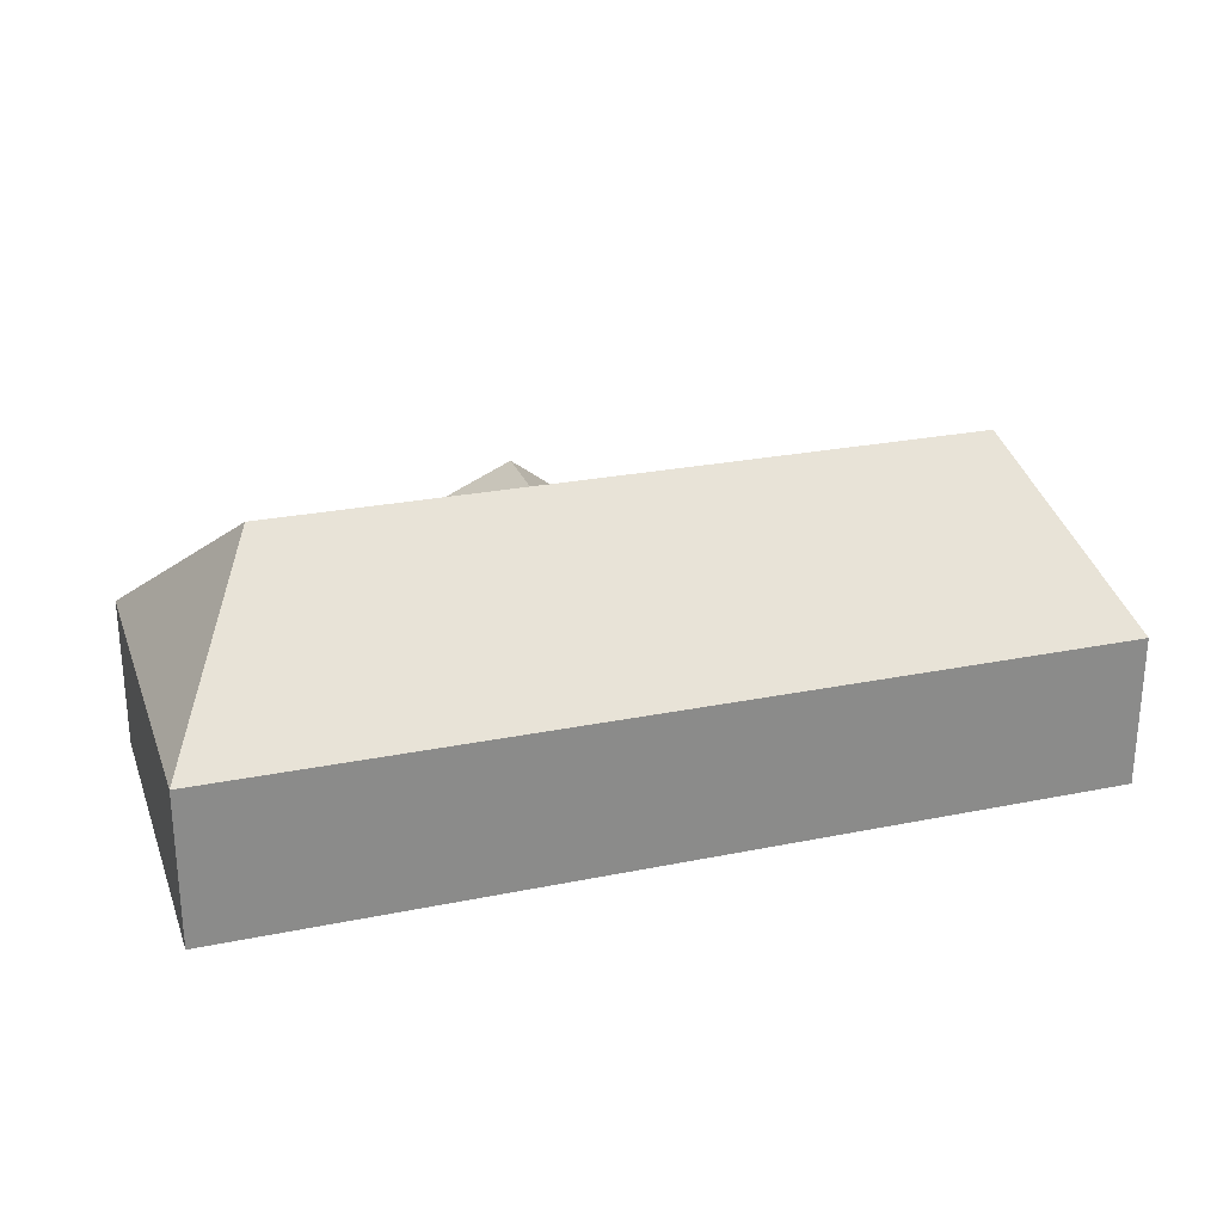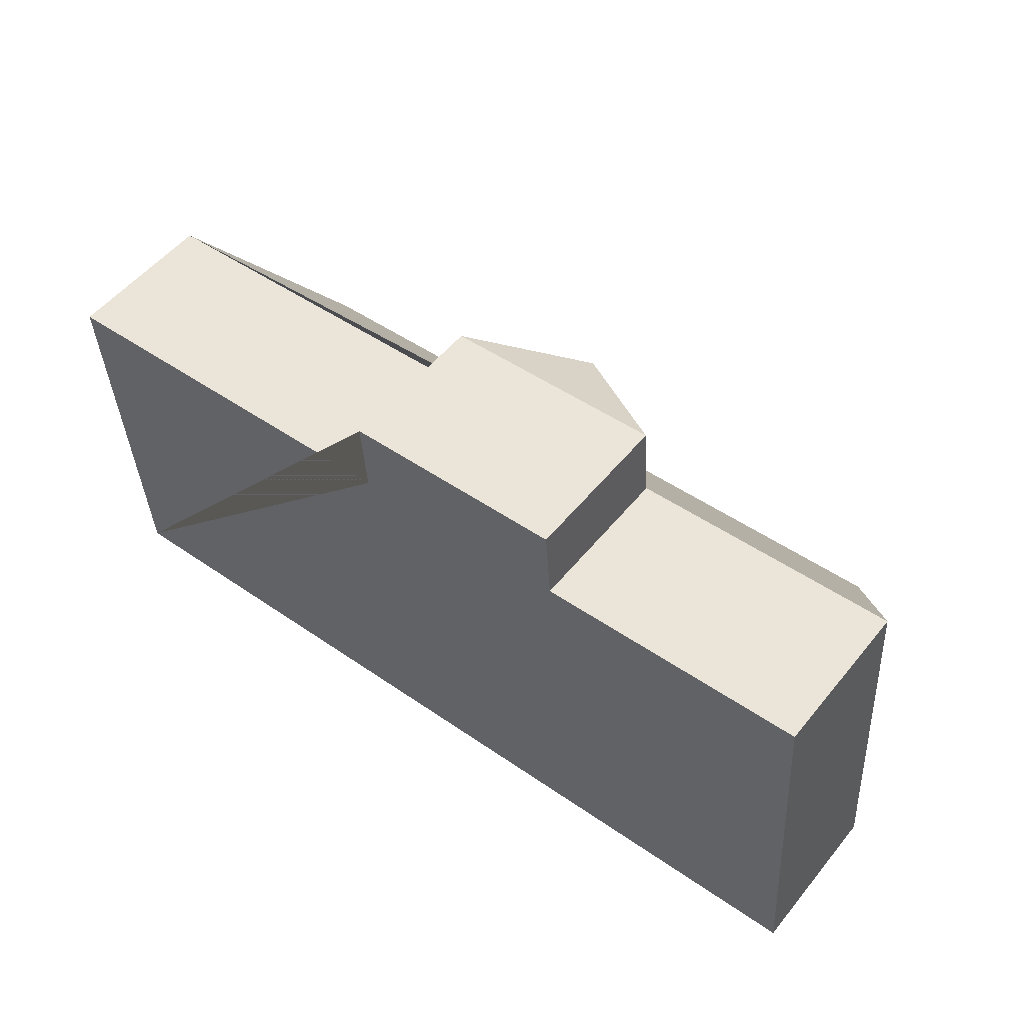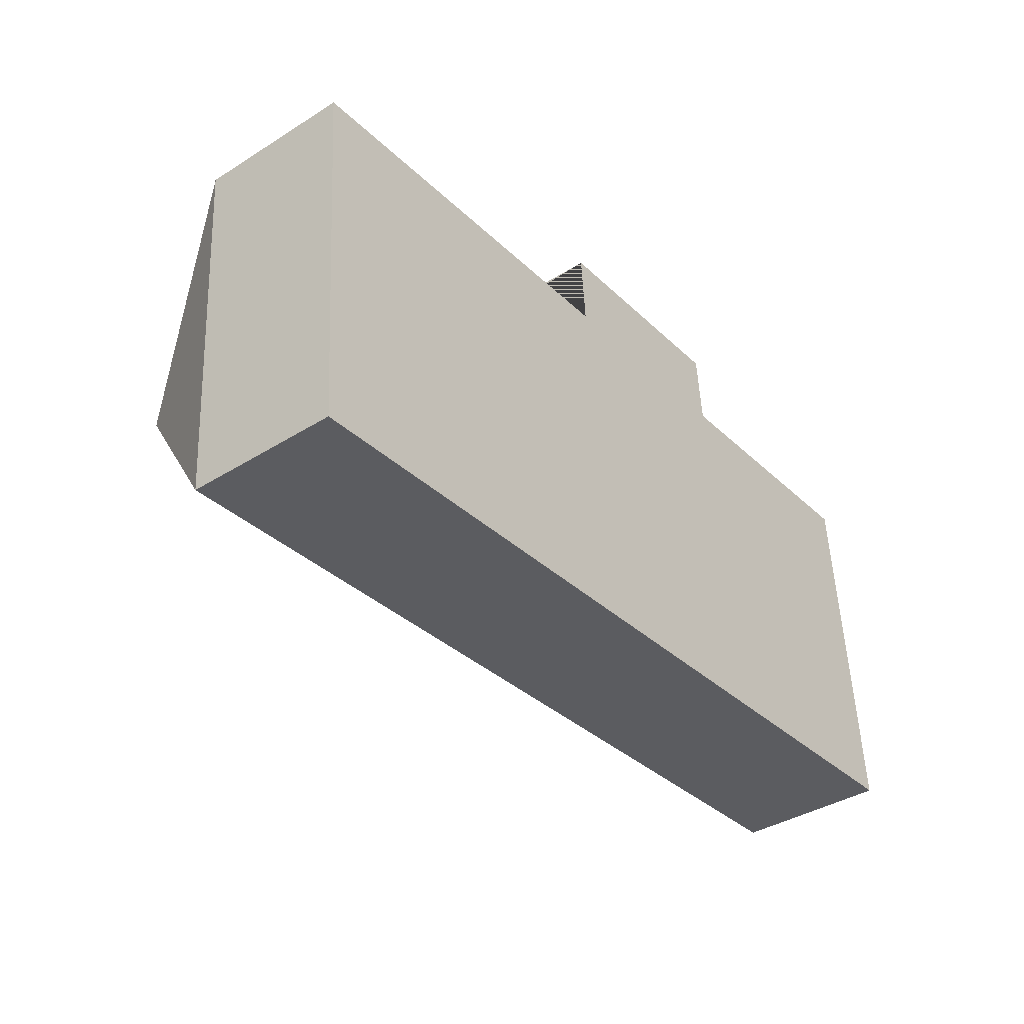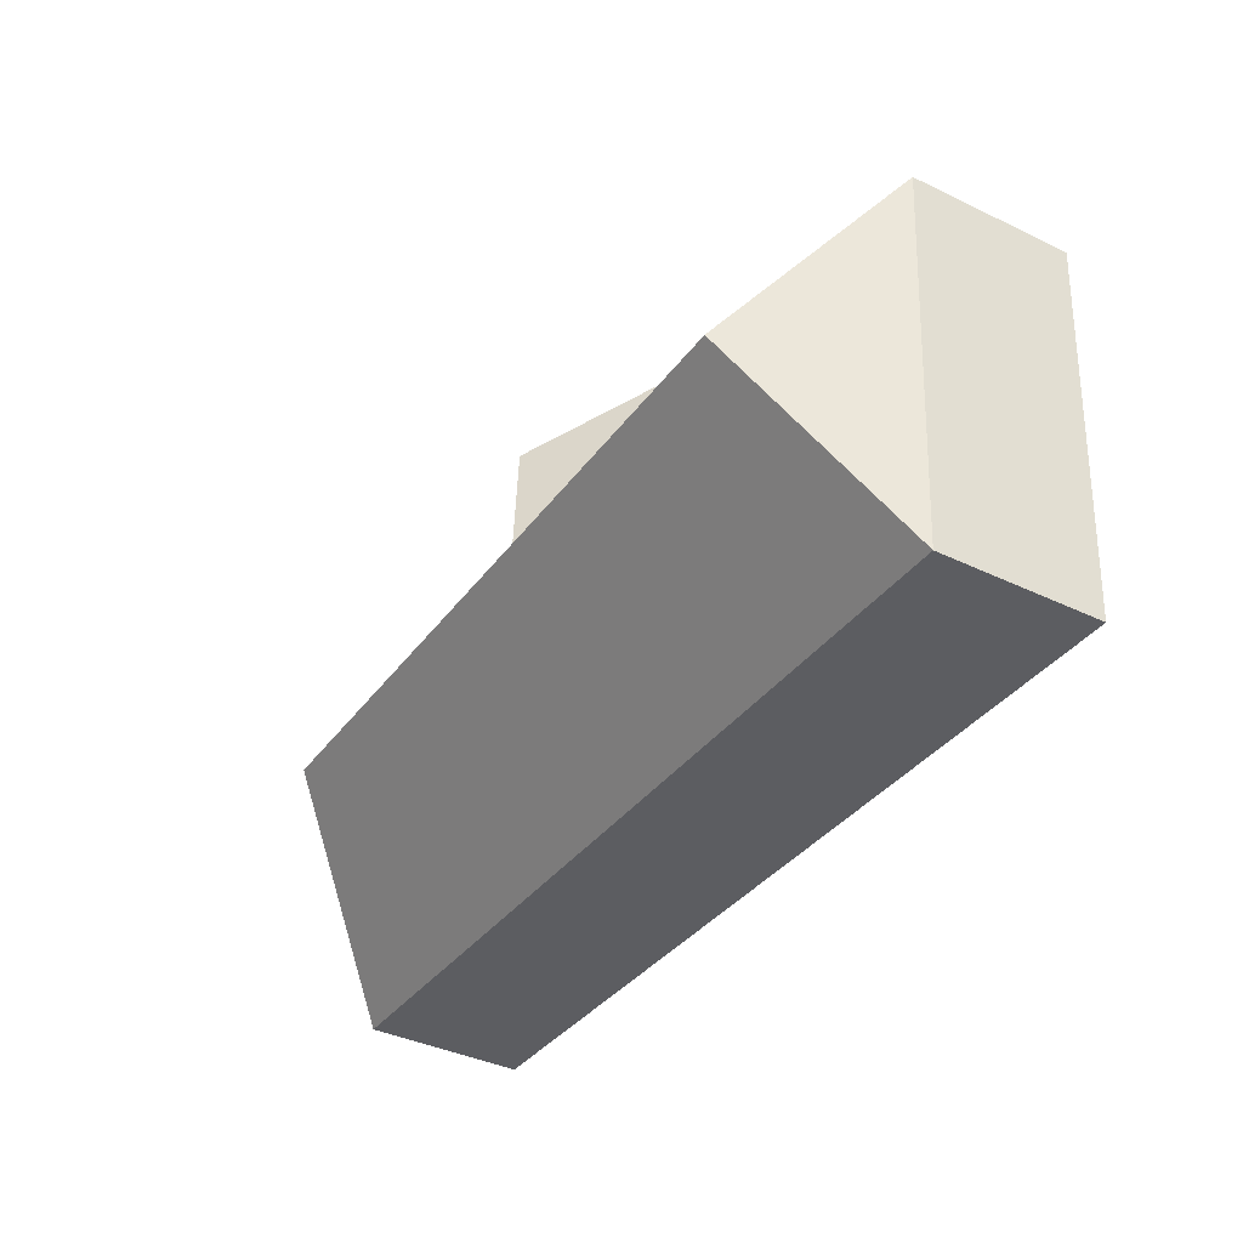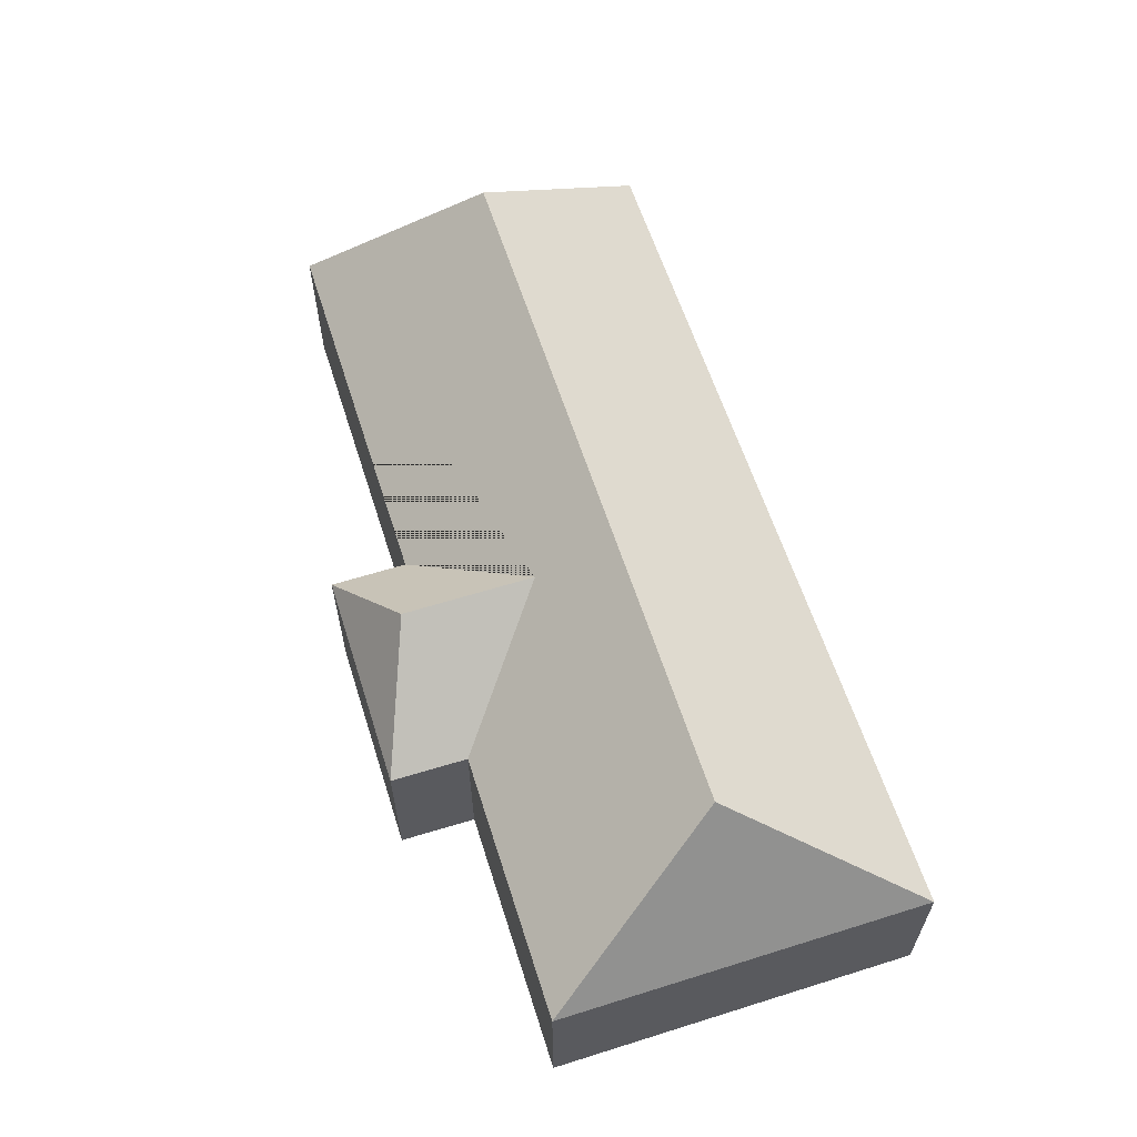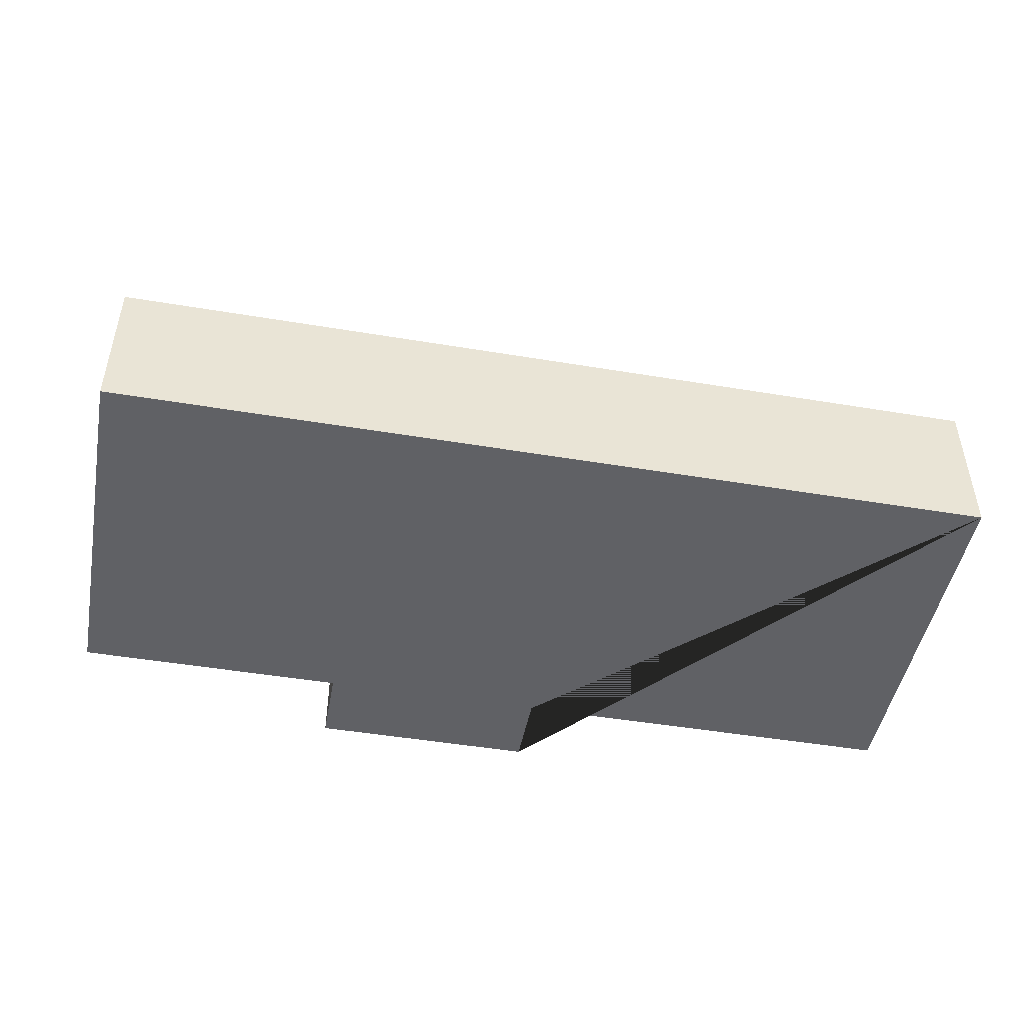
<metadata>
{"format":"obj","ext":"obj","renderer":"f3d","projection":"perspective","resolution":1024,"background":"white","views":[{"elev":25.7,"azim":158.1,"up":"+Y"},{"elev":53.4,"azim":38.2,"up":"+Z"},{"elev":-38.7,"azim":-51.8,"up":"+Z"},{"elev":-39.6,"azim":-120.7,"up":"+Z"},{"elev":61.0,"azim":68.4,"up":"+Y"},{"elev":-47.5,"azim":165.4,"up":"+Y"}]}
</metadata>
<code>
o CG10_500_042065_0037
v 34.56 75 -249.8
v 467.9 75 -220.1
v 64.36 145 -155.5
v 411.6 144.9 -131.8
v 266.1 116.3 -105
v 214.6 75 -55.59
v 22.23 75 -68.67
v 455.6 75 -39.19
v 324.1 75 -48.14
v 261.5 116.1 -40.15
v 321.2 75 -10.67
v 212 75 -18.1
v 34.56 0 -249.8
v 467.9 0 -220.1
v 455.6 0 -39.19
v 324.1 0 -48.14
v 321.2 0 -10.67
v 212 0 -18.1
v 214.6 0 -55.59
v 22.23 0 -68.67
f 8 2 4
f 4 2 1 3
f 3 1 7
f 7 6 5 9 8 4 3
f 6 12 10 5
f 11 9 5 10
f 12 11 10
f 13 14 15 16 17 18 19 20
f 1 13 14 2
f 2 14 15 8
f 8 15 16 9
f 9 16 17 11
f 11 17 18 12
f 12 18 19 6
f 6 19 20 7
f 7 20 13 1

</code>
